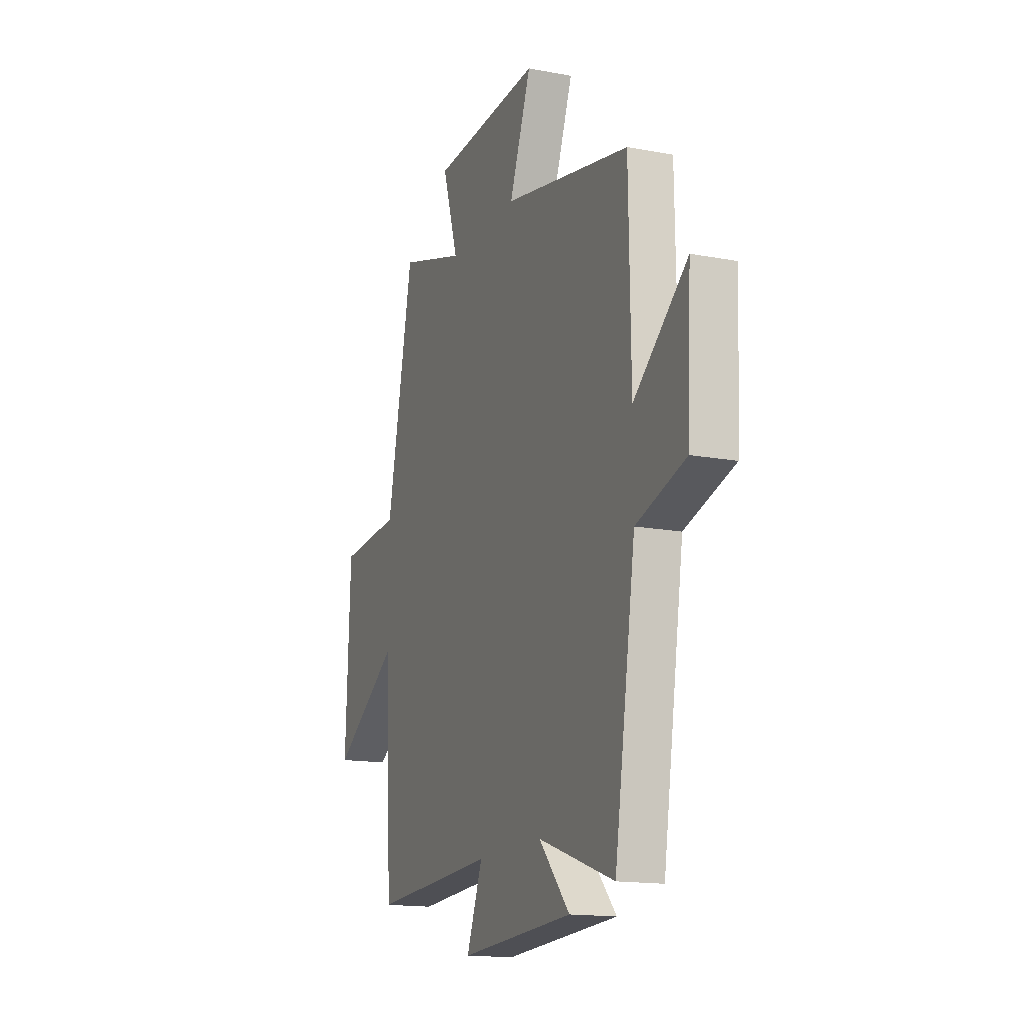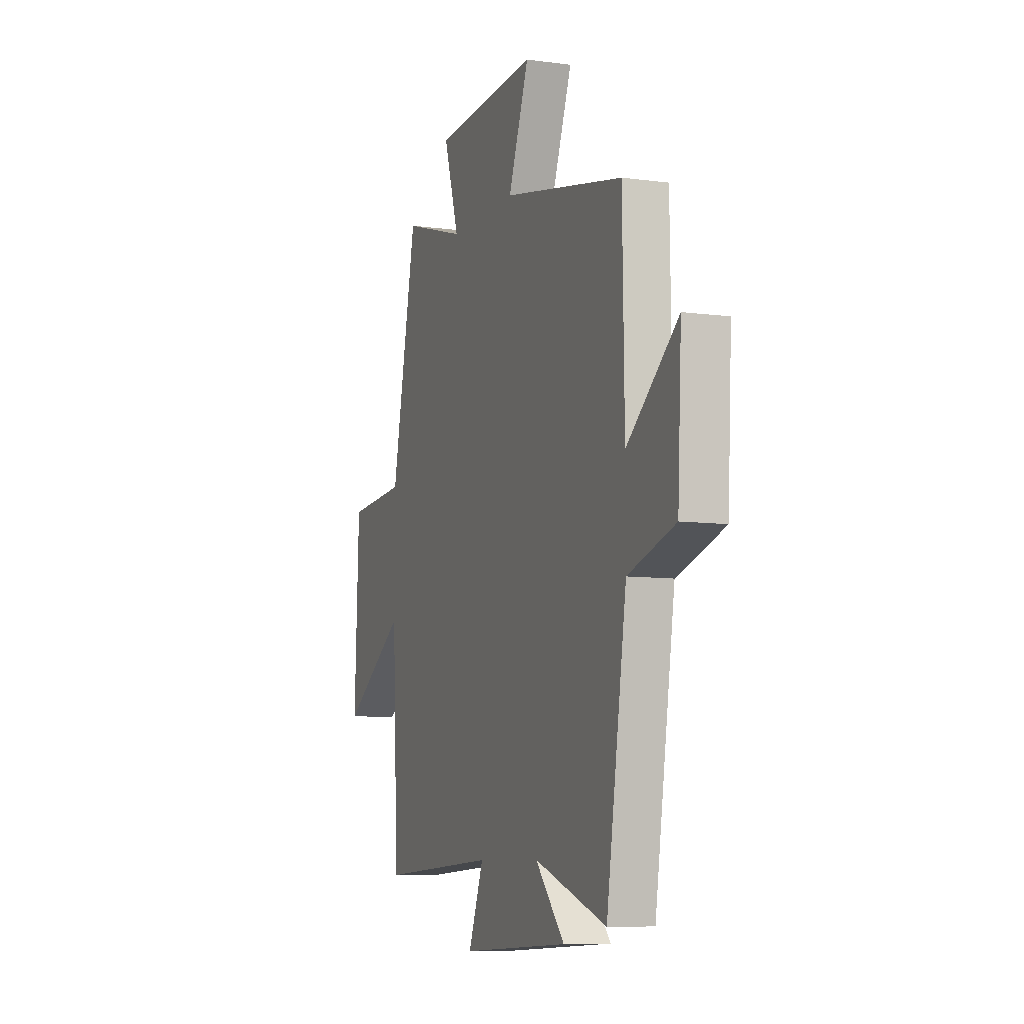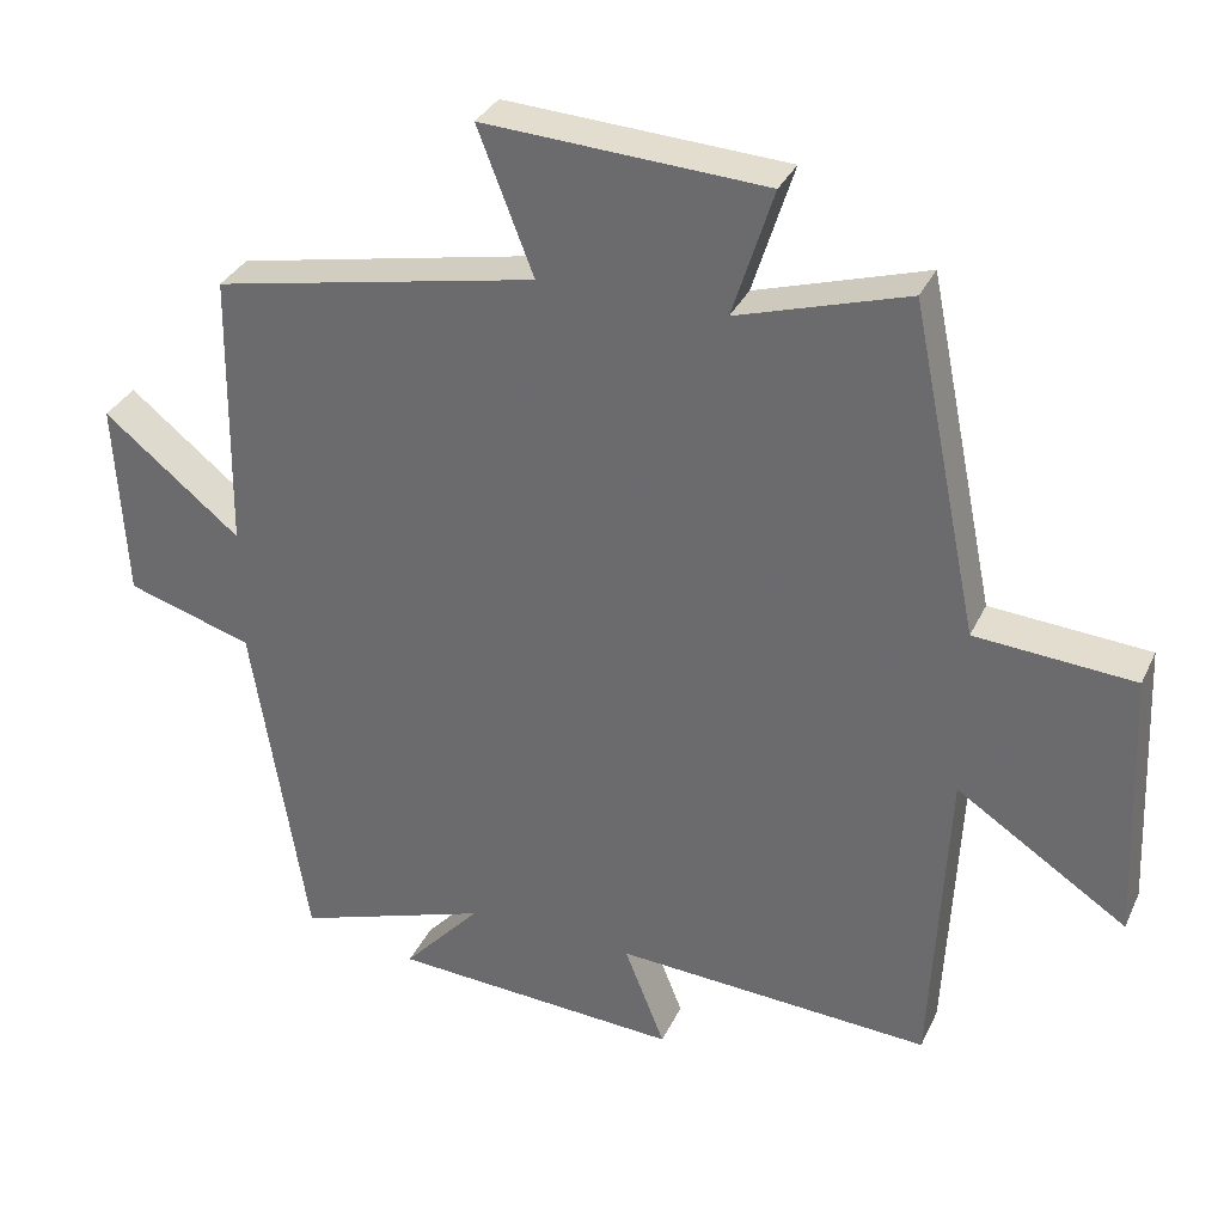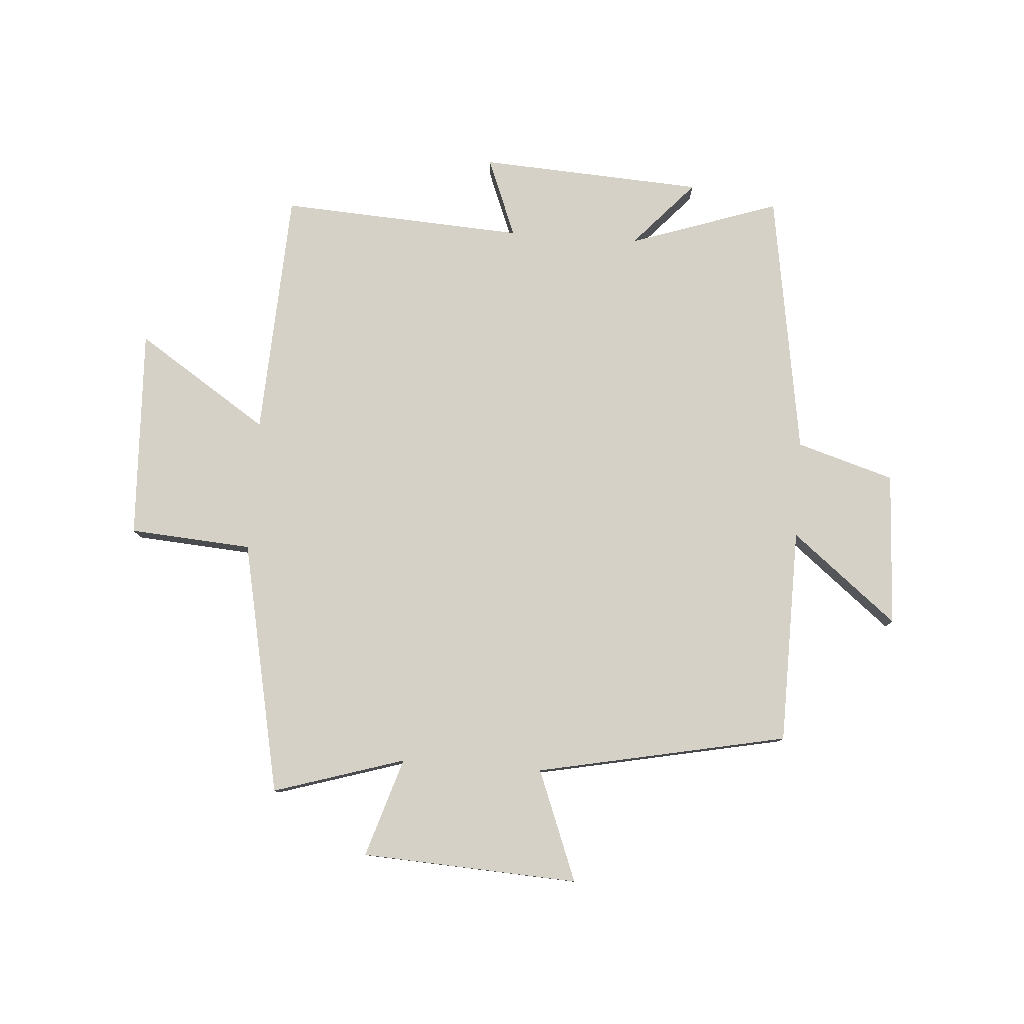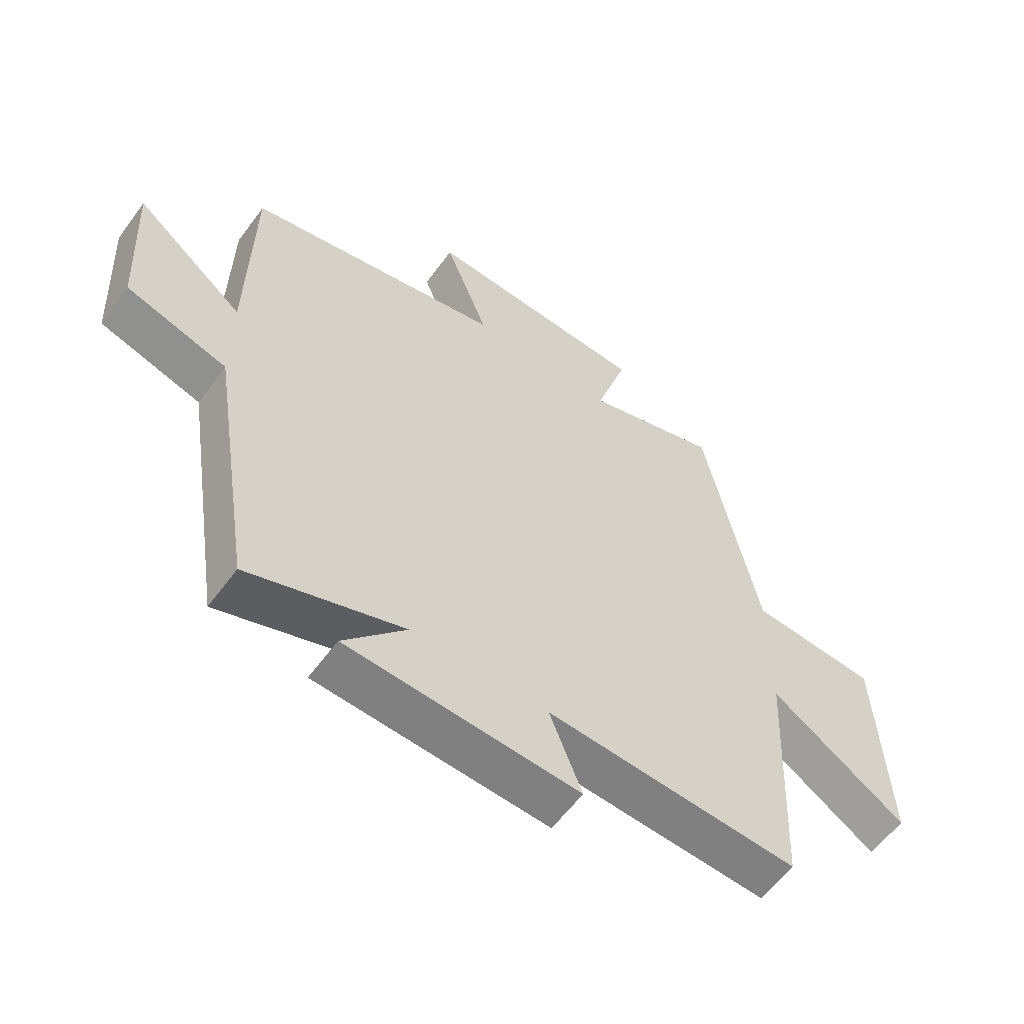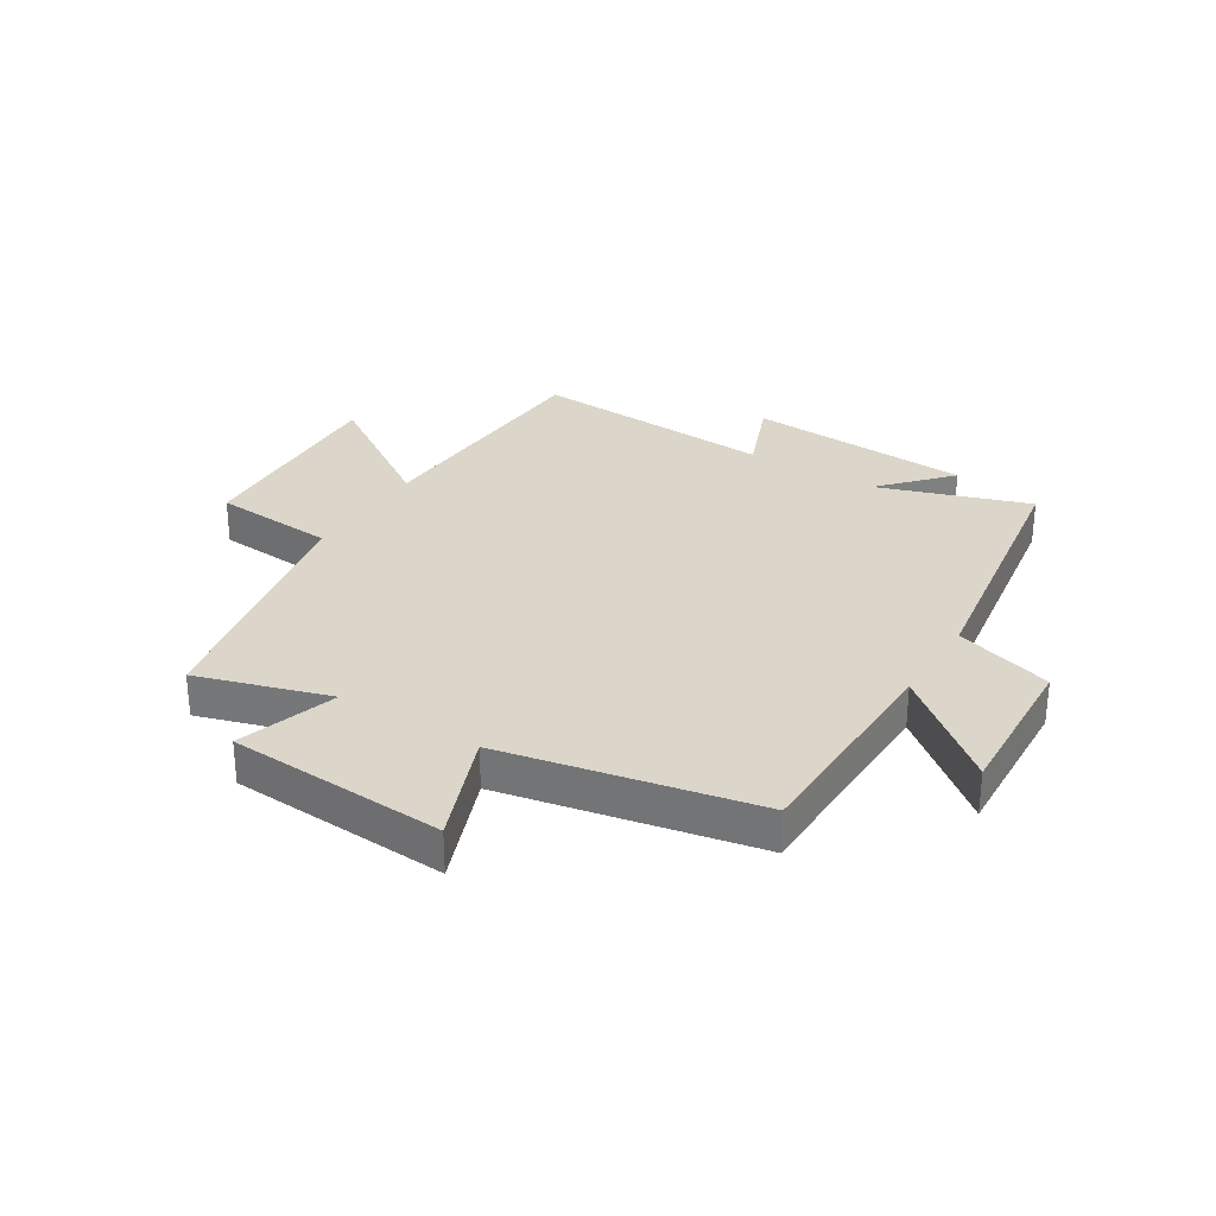
<metadata>
{"format":"obj","ext":"obj","renderer":"f3d","projection":"perspective","resolution":1024,"background":"white","views":[{"elev":-15.5,"azim":68.3,"up":"+Z"},{"elev":-8.2,"azim":69.5,"up":"+Z"},{"elev":33.2,"azim":-157.8,"up":"+Z"},{"elev":79.4,"azim":4.1,"up":"+Y"},{"elev":-58.5,"azim":144.0,"up":"+Z"},{"elev":30.1,"azim":32.0,"up":"+Y"}]}
</metadata>
<code>
v 0.494 0.07 0.412
v 0.5 0.07 0.039
v 0.682 0.07 0.186
v 0.668 0.07 -0.08
v 0.5 0.07 -0.131
v 0.428 0.07 -0.588
v 0.17 0.07 -0.5
v 0.274 0.07 -0.615
v -0.112 0.07 -0.637
v -0.058 0.07 -0.5
v -0.479 0.07 -0.524
v -0.5 0.07 -0.097
v -0.727 0.07 -0.246
v -0.711 0.07 0.118
v -0.5 0.07 0.133
v -0.41 0.07 0.57
v -0.184 0.07 0.5
v -0.238 0.07 0.671
v 0.136 0.07 0.691
v 0.062 0.07 0.5
v 0.494 0 0.412
v 0.5 0 0.039
v 0.682 0 0.186
v 0.668 0 -0.08
v 0.5 0 -0.131
v 0.428 0 -0.588
v 0.17 0 -0.5
v 0.274 0 -0.615
v -0.112 0 -0.637
v -0.058 0 -0.5
v -0.479 0 -0.524
v -0.5 0 -0.097
v -0.727 0 -0.246
v -0.711 0 0.118
v -0.5 0 0.133
v -0.41 0 0.57
v -0.184 0 0.5
v -0.238 0 0.671
v 0.136 0 0.691
v 0.062 0 0.5
f 17 18 19 20
f 17 20 1 2
f 15 16 17 2
f 12 13 14 15
f 10 11 12 15
f 10 15 2
f 7 8 9 10
f 7 10 2 3
f 5 6 7
f 5 7 3
f 3 4 5
f 40 39 38 37
f 22 21 40 37
f 22 37 36 35
f 35 34 33 32
f 35 32 31 30
f 22 35 30
f 30 29 28 27
f 23 22 30 27
f 27 26 25
f 23 27 25
f 25 24 23
f 1 21 22 2
f 2 22 23 3
f 3 23 24 4
f 4 24 25 5
f 5 25 26 6
f 6 26 27 7
f 7 27 28 8
f 8 28 29 9
f 9 29 30 10
f 10 30 31 11
f 11 31 32 12
f 12 32 33 13
f 13 33 34 14
f 14 34 35 15
f 15 35 36 16
f 16 36 37 17
f 17 37 38 18
f 18 38 39 19
f 19 39 40 20
f 20 40 21 1

</code>
